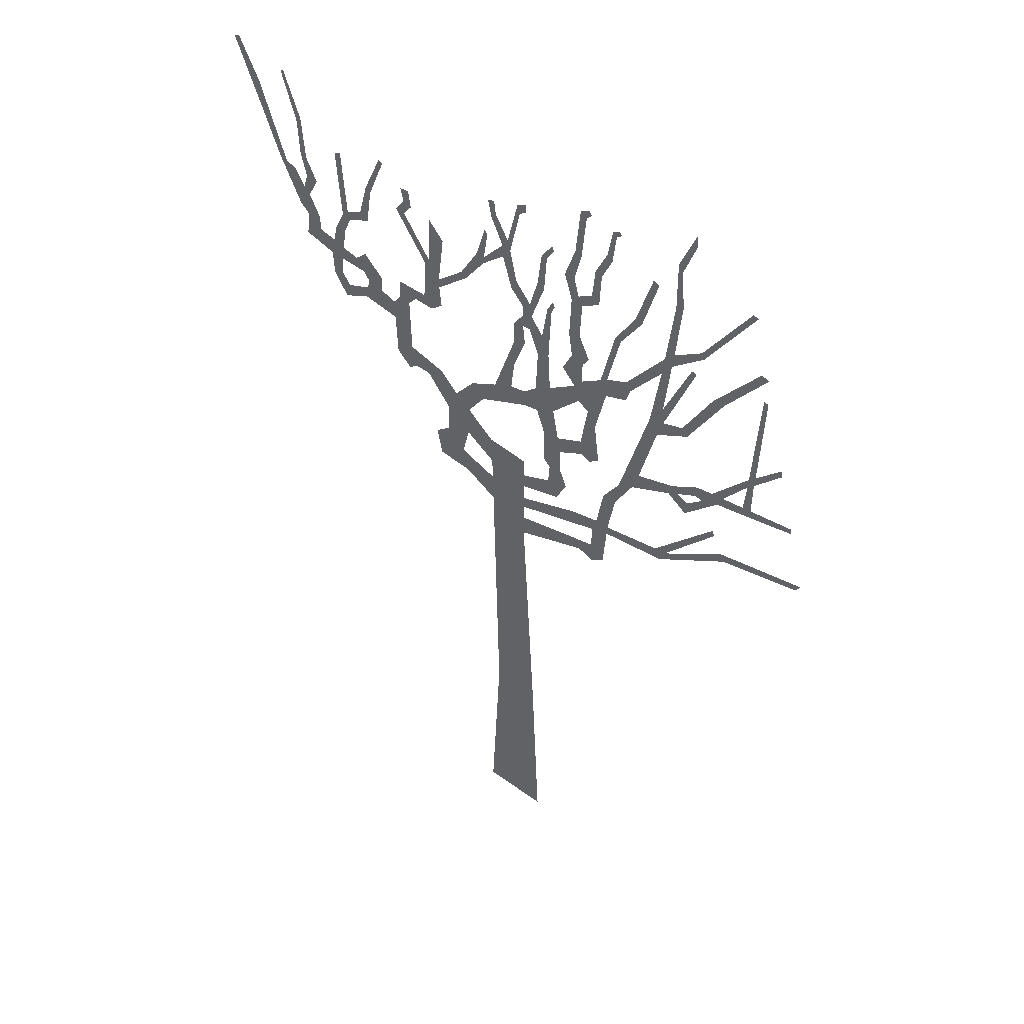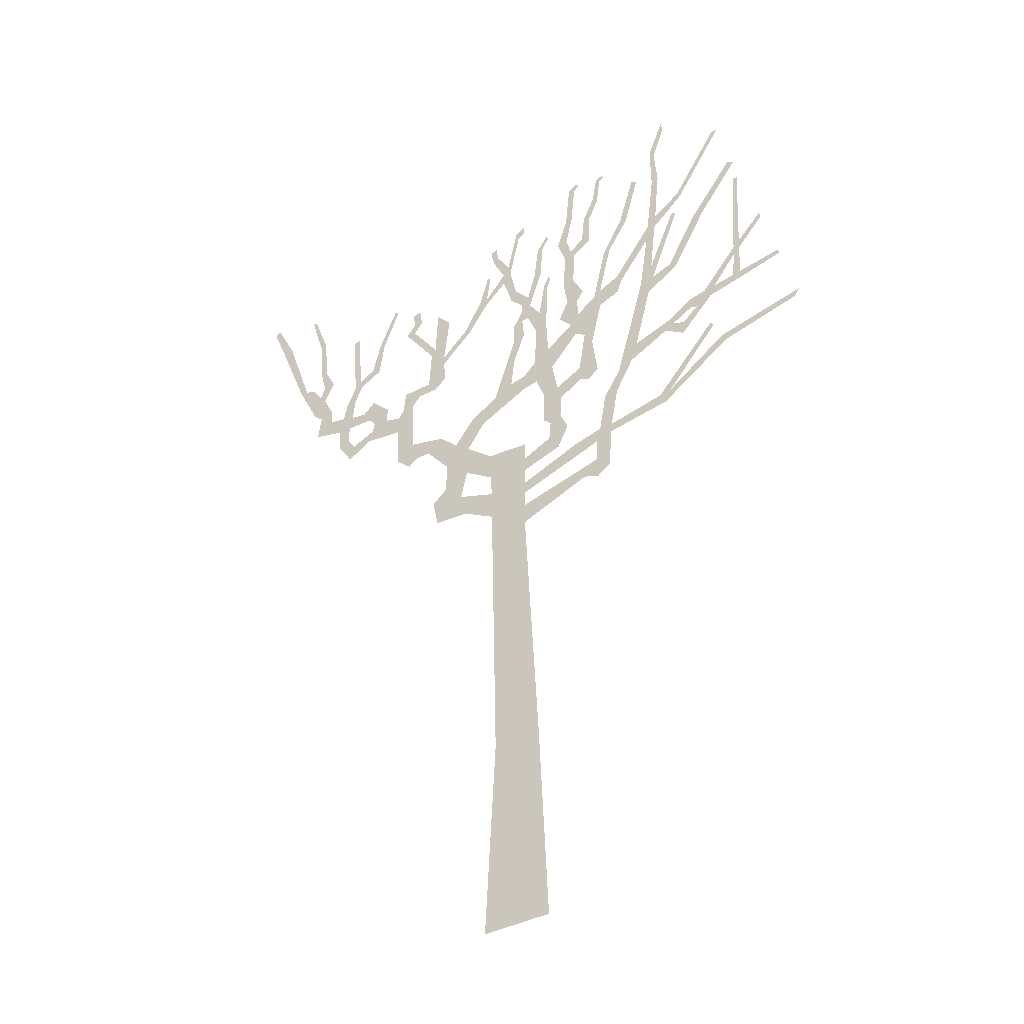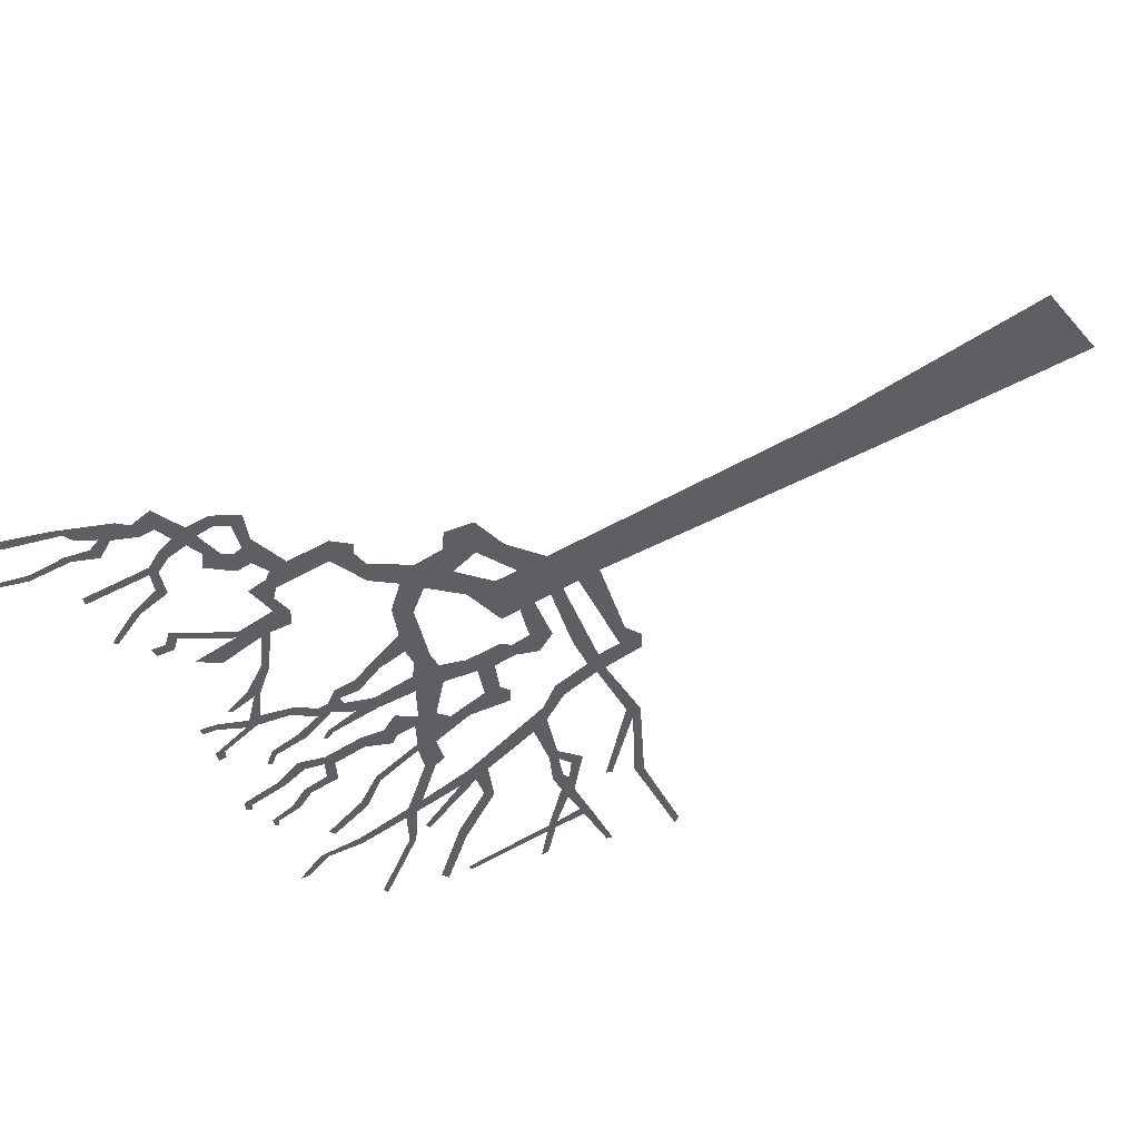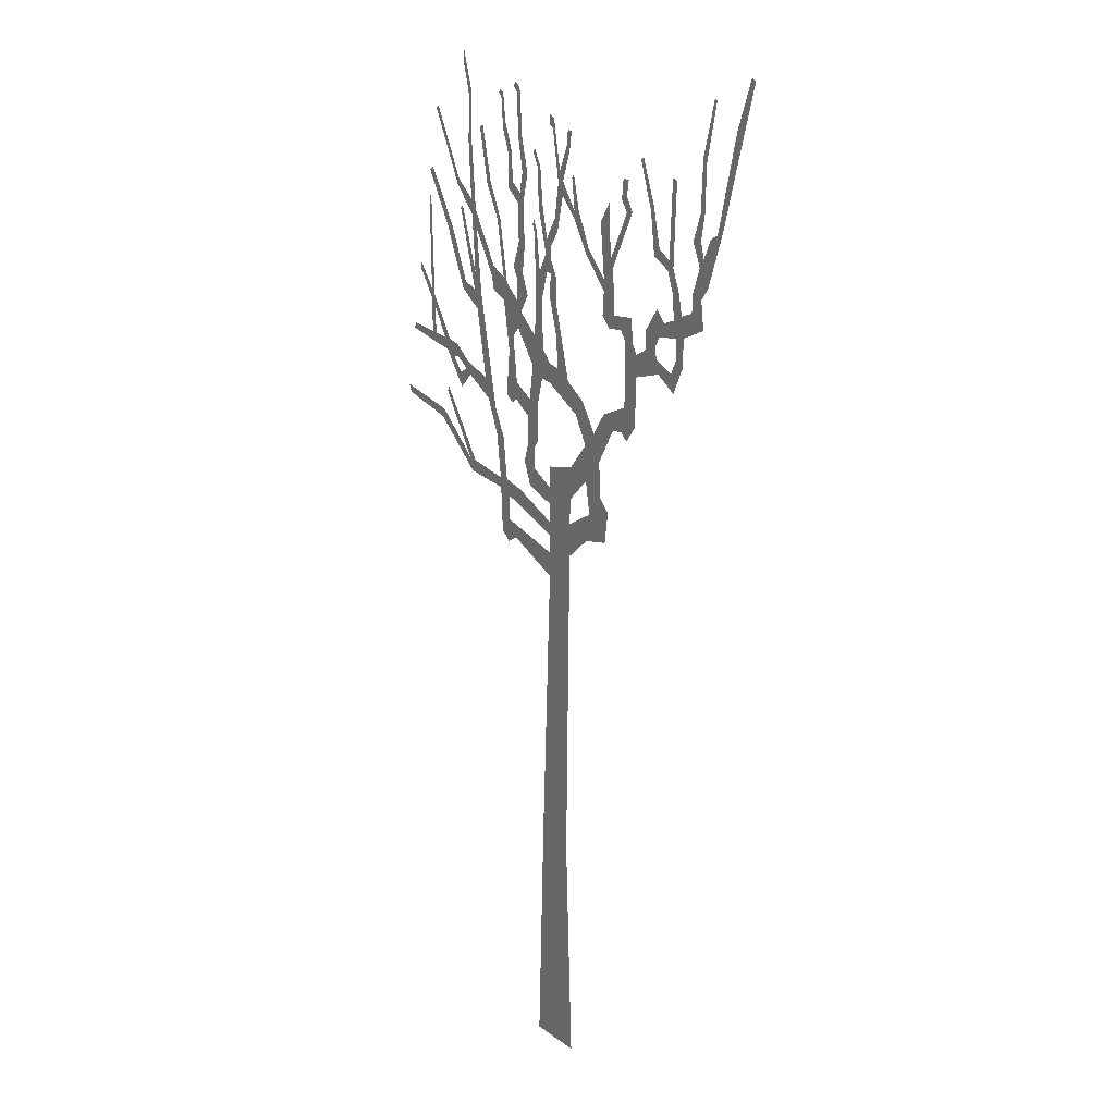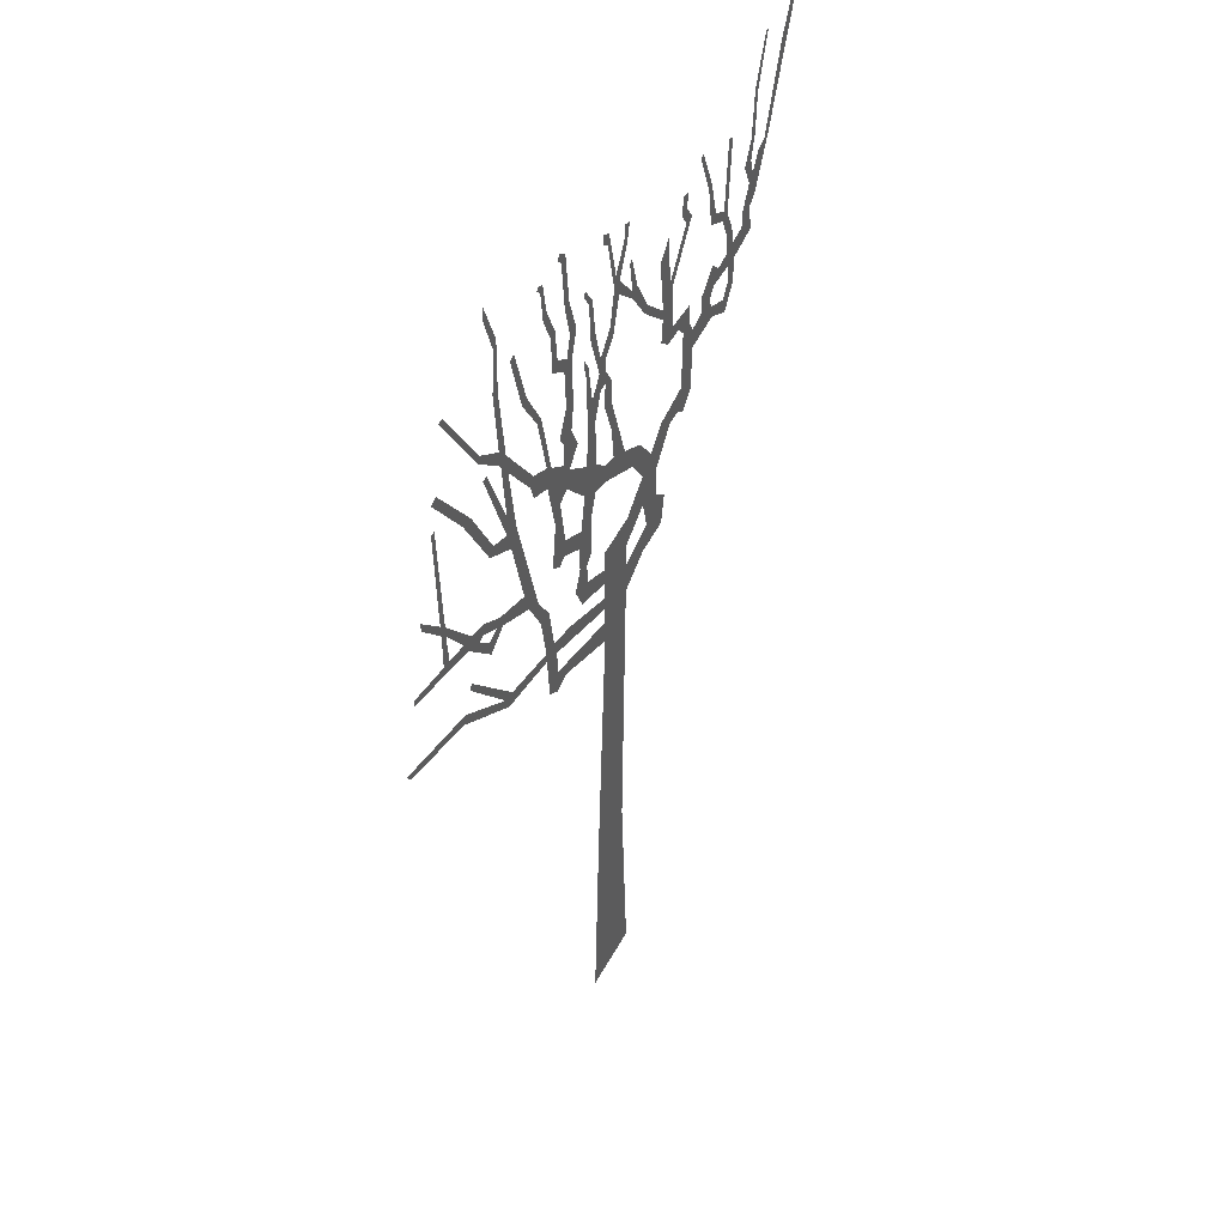
<metadata>
{"format":"obj","ext":"obj","renderer":"f3d","projection":"perspective","resolution":1024,"background":"white","views":[{"elev":47.3,"azim":39.7,"up":"+Y"},{"elev":-39.4,"azim":33.2,"up":"+Y"},{"elev":-41.8,"azim":-52.9,"up":"+Z"},{"elev":9.5,"azim":-117.2,"up":"+Y"},{"elev":45.1,"azim":116.4,"up":"+Y"}]}
</metadata>
<code>
g treeAA009_geo
v -2.991 10.18 2.546e-06
v -2.639 10.49 1.974e-06
v -2.898 10.54 2.716e-06
v 4.252 10.97 2.068e-06
v 4.659 11.27 2.325e-06
v 4.652 11.38 -1.809e-06
v 4.241 10.81 2.628e-06
v 4.149 10.87 2.436e-06
v 4.318 12.42 1.466e-06
v 4.247 12.43 2.682e-06
v 4.144 10.72 3.472e-06
v 3.575 10.21 2.527e-06
v 4.098 10.28 2.217e-06
v 3.766 10.23 2.913e-06
v 3.678 10.06 3.74e-06
v 3.32 10.16 2.983e-06
v 4.231 10.3 2.463e-06
v 4.082 10.13 3.322e-06
v 4.262 10.17 2.702e-06
v 4.926 10.31 2.045e-06
v 4.9 10.39 2.87e-06
v 3.312 9.98 2.7e-06
v 2.907 9.911 1.584e-06
v 3.416 9.948 2.563e-06
v 3.173 9.73 2.878e-06
v 3.148 9.511 2.14e-06
v 2.988 9.809 3.021e-06
v 2.842 9.721 3.417e-06
v 2.304 9.723 3.551e-06
v 2.199 9.412 3.033e-06
v 1.96 9.298 3.054e-06
v 2.574 10.74 1.613e-06
v 1.69 8.881 2.262e-06
v 1.91 8.897 2.279e-06
v 1.577 8.252 2.581e-06
v 2.435 10.97 2.717e-06
v 1.789 8.253 3.314e-06
v 1.78 8.107 1.718e-06
v 1.115 8.146 3.038e-06
v 2.669 11.03 -3.816e-06
v 3.083 11.03 1.071e-06
v 2.989 11.14 3.593e-06
v 3.644 11.99 2.996e-06
v 3.457 11.96 2.227e-06
v 4.284 12.83 1.829e-06
v 4.17 12.87 2.529e-06
v 2.647 11.29 3.368e-06
v 3.157 12.26 2.843e-06
v 3.078 12.28 2.205e-06
v 2.746 12.16 2.434e-06
v 2.585 11.94 3.35e-06
v 2.621 12.23 2.798e-06
v 1.996 11.41 2.607e-06
v 2.077 11.29 1.602e-06
v 2.002 11.06 3.483e-06
v 1.664 11.26 -2.389e-06
v 1.658 10.93 3.254e-06
v 2.775 12.39 -2.913e-06
v 3.255 12.6 2.86e-06
v 2.862 13.28 1.548e-06
v 3.211 12.69 2.576e-06
v 4.028 13.78 2.638e-06
v 3.942 13.8 2.437e-06
v 2.746 13.23 1.52e-06
v 2.812 13.89 2.325e-06
v 2.738 13.98 3.453e-06
v 3.005 14.41 3.271e-06
v 2.996 14.61 1.684e-06
v 1.549 11.17 3.438e-06
v 1.87 12.1 2.041e-06
v 1.769 12.11 2.32e-06
v 2.211 12.63 2.072e-06
v 2.099 12.67 1.936e-06
v 2.452 13.45 2.41e-06
v 2.358 13.49 2.707e-06
v 1.223 10.95 3.018e-06
v 1.344 10.42 3.335e-06
v 1.231 9.732 2.499e-06
v 1.483 10.19 2.505e-06
v 1.087 10.78 1.834e-06
v 1.176 10.53 2.581e-06
v 1.222 11.27 1.68e-06
v 0.8692 11.02 2.889e-06
v 1.33 11.43 2.492e-06
v 1.028 11.34 2.221e-06
v 1.152 11.8 3.571e-06
v 0.9682 11.73 1.643e-06
v 0.6378 10.46 2.52e-06
v 1.185 12.37 2.709e-06
v 0.9965 12.39 1.681e-06
v 0.7078 10.03 2.194e-06
v 1.248 9.484 1.338e-06
v 1.567 9.544 2.505e-06
v 1.399 9.418 1.569e-06
v 0.8048 9.523 2.178e-06
v 0.8592 9.265 1.912e-06
v 1.116 12.51 2.832e-06
v 1.475 12.56 2.559e-06
v 1.034 12.8 2.821e-06
v 1.346 12.66 3.094e-06
v 0.8675 12.78 1.516e-06
v 1.501 13.08 2.096e-06
v 1.148 13.26 2.251e-06
v 1.392 13.12 2.319e-06
v 1.039 13.29 -2.388e-06
v 1.668 13.44 3.089e-06
v 1.214 13.94 2.615e-06
v 1.581 13.51 3.711e-06
v 1.111 14.01 3.291e-06
v 1.302 14.04 1.794e-06
v 1.254 14.1 2.257e-06
v 1.721 13.89 2.66e-06
v 1.66 13.96 3.083e-06
v 1.802 13.95 1.674e-06
v 1.775 14.01 2.762e-06
v 0.3819 3.05 2.131e-06
v -0.5214 -3.996e-07 -2.611e-06
v 0.5214 3.254e-07 2.835e-06
v -0.3619 3.012 3.198e-06
v 0.1629 6.996 1.341e-06
v -0.4566 7.379 3.068e-06
v 0.1629 7.34 -2.838e-06
v 1.272 7.408 2.745e-06
v 1.494 7.656 2.795e-06
v 0.1629 7.591 2.472e-06
v 1.727 7.464 4.479e-06
v 1.518 7.315 1.835e-06
v 1.51 8.02 -2.92e-06
v 0.1629 7.79 1.493e-06
v -0.4671 7.85 2.824e-06
v 0.1629 8.056 2.249e-06
v -1.062 8.061 2.139e-06
v -0.9683 7.672 -3.306e-06
v -1.518 7.722 2.92e-06
v -1.602 8.154 2.2e-06
v -1.362 8.359 2.606e-06
v -0.9506 8.521 -2.291e-06
v -0.475 8.203 -2.04e-06
v -1.351 8.841 2.574e-06
v 0.1629 8.298 1.76e-06
v 0.802 8.249 2.132e-06
v 0.1629 8.602 2.121e-06
v -0.4904 8.662 2.692e-06
v 0.6362 8.508 3.825e-06
v 0.979 8.601 1.917e-06
v 0.8515 8.899 1.856e-06
v 0.6615 8.817 2.353e-06
v 0.5465 8.929 2.836e-06
v 0.5397 9.492 1.954e-06
v -0.9301 9.024 2.098e-06
v 0.4048 9.86 2.384e-06
v 0.3737 10.29 1.647e-06
v 0.6029 11.08 1.373e-06
v 0.1629 10.09 9.439e-07
v 0.1629 9.815 1.633e-06
v 0.4078 11 2.644e-06
v -0.4068 9.884 1.825e-06
v -0.09171 10.04 3.505e-06
v -0.03362 10.53 3.94e-06
v -0.6429 9.436 -1.904e-06
v -0.8487 9.64 3.162e-06
v -0.04183 10.96 2.338e-06
v 0.1629 11.06 -2.857e-06
v -1.183 9.222 -2.797e-06
v -1.478 9.515 -2.008e-06
v -1.742 9.313 2.359e-06
v 0.1306 11.38 1.972e-06
v -0.04263 11.32 -2.152e-06
v -2.065 9.664 2.564e-06
v 0.1197 11.58 -2.073e-06
v -1.979 9.315 2.926e-06
v 0.2473 11.39 1.567e-06
v -2.36 9.417 2.313e-06
v -2.126 9.203 2.281e-06
v -2.088 10.55 1.695e-06
v -2.39 10.1 2.103e-06
v 0.2887 11.66 2.283e-06
v 0.2525 11.87 3.206e-06
v 0.1214 11.76 2.085e-06
v 0.478 11.39 -2.317e-06
v 0.6417 11.93 1.798e-06
v 0.5721 11.97 2.075e-06
v 0.6999 12.07 2.954e-06
v 0.6675 12.14 -2.995e-06
v 0.5062 12.3 3.061e-06
v 0.0004371 12.16 2.925e-06
v 0.3877 12.35 2.941e-06
v -0.08586 11.98 2.393e-06
v 0.5463 12.88 2.268e-06
v 0.455 12.89 2.79e-06
v 0.6687 13.08 2.362e-06
v 0.6362 13.15 1.241e-06
v -0.1077 12.66 2.118e-06
v -0.2411 12.48 -3.437e-06
v -0.2493 12.68 2.345e-06
v -0.1553 12.82 2.633e-06
v 0.06027 13.42 2.933e-06
v 0.02331 13.56 2.138e-06
v 0.1694 13.63 1.078e-06
v 0.1679 13.49 3.194e-06
v -0.3687 13.18 2.238e-06
v -0.4487 13.09 1.951e-06
v -0.399 13.4 3.066e-06
v -0.5088 13.37 2.786e-06
v -0.5968 12.28 2.11e-06
v -0.6048 12.16 -3.269e-06
v -0.7299 12.28 2.624e-06
v -0.5772 12.79 2.571e-06
v -0.5248 12.74 2.394e-06
v -1.027 11.76 2.005e-06
v -0.9419 11.69 1.875e-06
v -1.472 11.36 -2.725e-06
v -1.469 11.21 1.439e-06
v -1.732 11.54 2.471e-06
v -1.771 10.89 1.835e-06
v -1.434 10.87 1.106e-06
v -1.631 10.7 2.013e-06
v -2.254 10.89 2.608e-06
v -1.952 10.71 2.388e-06
v -2.286 10.56 3.223e-06
v -2.384 10.41 2.864e-06
v -2.639 10.49 1.974e-06
v -2.991 10.18 2.546e-06
v -1.659 11.65 1.553e-06
v -1.376 12.14 -1.789e-06
v -1.62 12.41 3.411e-06
v -2.11 12.28 2.097e-06
v -2.267 12.29 3.158e-06
v -1.972 12.46 -2.327e-06
v -2.111 12.5 2.003e-06
v -2.013 12.74 2.419e-06
v -2.161 12.72 3.235e-06
v 2.68 8.414 2.236e-06
v 3.685 9.398 2.048e-06
v 3.643 9.478 3.132e-06
v 2.856 8.431 0.002876
v 2.771 8.242 2.953e-06
v 3.881 8.987 2.285e-06
v 3.815 9.105 2.901e-06
v 5.105 9.261 3.023e-06
v 5.181 9.383 9.411e-07
v -2.991 10.18 2.546e-06
v -2.939 10.38 2.227e-06
v -3.325 10.22 2.241e-06
v -2.898 10.54 2.716e-06
v -2.991 10.18 2.546e-06
v -3.325 10.22 2.241e-06
v -3.391 9.962 2.399e-06
v -3.45 10.41 3.073e-06
v -3.626 10.31 1.805e-06
v -3.444 10.69 2.433e-06
v -3.646 10.7 -2.61e-06
v -3.589 10.99 1.545e-06
v -3.85 11.04 -1.883e-06
v -4.145 10.83 1.375e-06
v -3.868 11.29 -2.529e-06
v -4.088 11.22 2.399e-06
v -4.038 11.63 -2.157e-06
v -4.243 11.36 -3.139e-06
v -3.388 10.92 3.301e-06
v -3.007 10.67 2.611e-06
v -3.356 11.26 -2.079e-06
v -3.524 11.27 1.777e-06
v -3.138 10.87 3.338e-06
v -2.948 11.05 -2.281e-06
v -2.632 10.74 2.706e-06
v -2.898 10.54 2.716e-06
v -2.639 10.49 1.974e-06
v -3.224 11.56 2.734e-06
v -3.366 11.59 -2.516e-06
v -3.258 11.69 2.091e-06
v -2.859 11.74 2.803e-06
v -3.339 12.76 2.749e-06
v -3.447 12.71 1.967e-06
v -3.001 11.83 -2.467e-06
v -2.77 12.31 -3.356e-06
v -2.854 12.37 2.698e-06
v -2.5 12.98 2.667e-06
v -2.566 13.02 -2.118e-06
v -4.19 12.93 -2.412e-06
v -4.373 13.73 3.505e-06
v -4.433 13.72 1.582e-06
v -4.106 13.01 1.987e-06
v -4.161 12.33 2.642e-06
v -4.051 12.31 1.673e-06
v -4.066 11.96 1.975e-06
v -3.872 11.96 -2.444e-06
v -4.14 11.74 -2.225e-06
v -4.311 12 2.246e-06
v -4.472 12.05 2.198e-06
v -4.61 12.1 -1.671e-06
v -4.91 13.32 1.747e-06
v -4.941 12.95 2.806e-06
v -5.24 13.96 2.088e-06
v -5.334 13.93 2.341e-06
g treeAA009_geo_0
f 3 2 1
f 6 5 4
f 5 7 4
f 4 7 8
f 9 4 8
f 10 9 8
f 7 11 8
f 8 11 12
f 13 11 7
f 11 14 12
f 12 14 15
f 14 13 15
f 16 12 15
f 17 13 7
f 13 18 15
f 19 18 13
f 17 19 13
f 20 19 17
f 21 20 17
f 22 16 15
f 23 16 22
f 24 22 15
f 25 24 15
f 26 25 15
f 27 25 26
f 27 23 22
f 28 27 26
f 27 28 23
f 23 28 29
f 28 30 29
f 30 31 29
f 29 31 32
f 33 31 30
f 34 33 30
f 35 33 34
f 31 36 32
f 37 35 34
f 38 35 37
f 39 35 38
f 32 36 40
f 41 32 40
f 42 41 40
f 43 41 42
f 44 43 42
f 45 43 44
f 46 45 44
f 36 47 40
f 48 40 47
f 49 48 47
f 47 36 50
f 36 51 50
f 50 51 52
f 52 51 53
f 51 54 53
f 54 55 53
f 53 55 56
f 55 57 56
f 58 50 52
f 59 50 58
f 60 58 52
f 61 59 58
f 62 59 61
f 63 62 61
f 64 60 52
f 65 60 64
f 66 65 64
f 67 65 66
f 68 67 66
f 57 69 56
f 56 69 70
f 69 71 70
f 70 71 72
f 71 73 72
f 72 73 74
f 73 75 74
f 76 69 57
f 77 76 57
f 78 77 57
f 79 78 57
f 80 76 77
f 81 80 77
f 82 76 80
f 83 82 80
f 84 82 83
f 85 84 83
f 86 84 85
f 87 86 85
f 88 80 81
f 89 86 87
f 90 89 87
f 91 88 81
f 92 78 79
f 93 92 79
f 94 92 93
f 95 78 92
f 96 95 92
f 97 89 90
f 98 89 97
f 99 97 90
f 100 98 97
f 101 99 90
f 102 98 100
f 103 99 101
f 104 102 100
f 105 103 101
f 106 102 104
f 107 103 105
f 108 106 104
f 109 107 105
f 110 107 109
f 111 110 109
f 112 106 108
f 113 112 108
f 114 112 113
f 115 114 113
f 118 117 116
f 117 119 116
f 116 119 120
f 119 121 120
f 120 121 122
f 120 122 123
f 122 124 123
f 122 121 125
f 123 124 126
f 127 123 126
f 126 124 38
f 124 128 38
f 128 39 38
f 129 39 128
f 125 129 128
f 125 130 129
f 121 130 125
f 129 130 131
f 130 121 132
f 121 133 132
f 133 134 132
f 134 135 132
f 135 136 132
f 132 136 137
f 130 138 131
f 136 139 137
f 131 138 140
f 131 140 141
f 140 138 142
f 138 143 142
f 140 144 141
f 141 144 145
f 145 144 146
f 144 147 146
f 146 147 96
f 147 148 96
f 96 148 95
f 148 149 95
f 95 149 91
f 143 138 150
f 149 151 91
f 138 137 150
f 88 91 151
f 137 139 150
f 152 88 151
f 153 88 152
f 154 152 151
f 155 154 151
f 156 153 152
f 154 155 157
f 158 154 157
f 159 158 157
f 155 160 157
f 160 161 157
f 162 159 157
f 159 162 163
f 164 161 160
f 150 164 160
f 139 164 150
f 165 164 139
f 166 165 139
f 163 162 167
f 162 168 167
f 169 165 166
f 168 170 167
f 171 169 166
f 167 170 172
f 173 169 171
f 174 173 171
f 175 169 173
f 176 175 173
f 170 177 172
f 172 177 156
f 178 177 170
f 179 178 170
f 177 180 156
f 180 153 156
f 181 153 180
f 182 181 180
f 183 181 182
f 184 183 182
f 185 177 178
f 178 179 186
f 187 185 178
f 179 188 186
f 189 185 187
f 190 189 187
f 191 189 190
f 192 191 190
f 186 188 193
f 188 194 193
f 194 195 193
f 195 196 193
f 193 196 197
f 196 198 197
f 197 198 199
f 200 197 199
f 201 196 195
f 202 201 195
f 203 201 202
f 204 203 202
f 205 195 194
f 206 205 194
f 206 207 205
f 205 207 208
f 209 205 208
f 210 207 206
f 211 210 206
f 212 210 211
f 213 212 211
f 212 213 214
f 214 213 215
f 213 216 215
f 216 217 215
f 215 217 218
f 217 219 218
f 218 219 220
f 219 175 220
f 220 175 176
f 221 220 176
f 222 221 176
f 223 222 176
f 224 212 214
f 225 212 224
f 226 225 224
f 227 224 214
f 228 227 214
f 229 227 228
f 230 229 228
f 231 229 230
f 232 231 230
f 235 234 233
f 234 236 233
f 236 237 233
f 233 237 37
f 237 38 37
f 238 237 236
f 239 238 236
f 240 238 239
f 241 240 239
f 244 243 242
f 243 245 242
f 248 247 246
f 249 247 248
f 250 249 248
f 251 249 250
f 252 251 250
f 252 253 251
f 254 253 252
f 255 254 252
f 256 254 255
f 257 256 255
f 258 256 257
f 259 258 257
f 253 260 251
f 251 260 261
f 262 260 253
f 263 262 253
f 260 264 261
f 264 265 261
f 265 266 261
f 261 266 267
f 266 268 267
f 269 262 263
f 270 269 263
f 271 269 270
f 272 269 271
f 273 271 270
f 274 273 270
f 275 272 271
f 276 272 275
f 277 276 275
f 278 276 277
f 279 278 277
f 282 281 280
f 281 283 280
f 280 283 284
f 283 285 284
f 284 285 286
f 285 287 286
f 286 287 288
f 287 258 288
f 258 259 288
f 259 289 288
f 290 289 259
f 291 290 259
f 292 290 291
f 293 292 291
f 294 292 293
f 295 294 293

</code>
